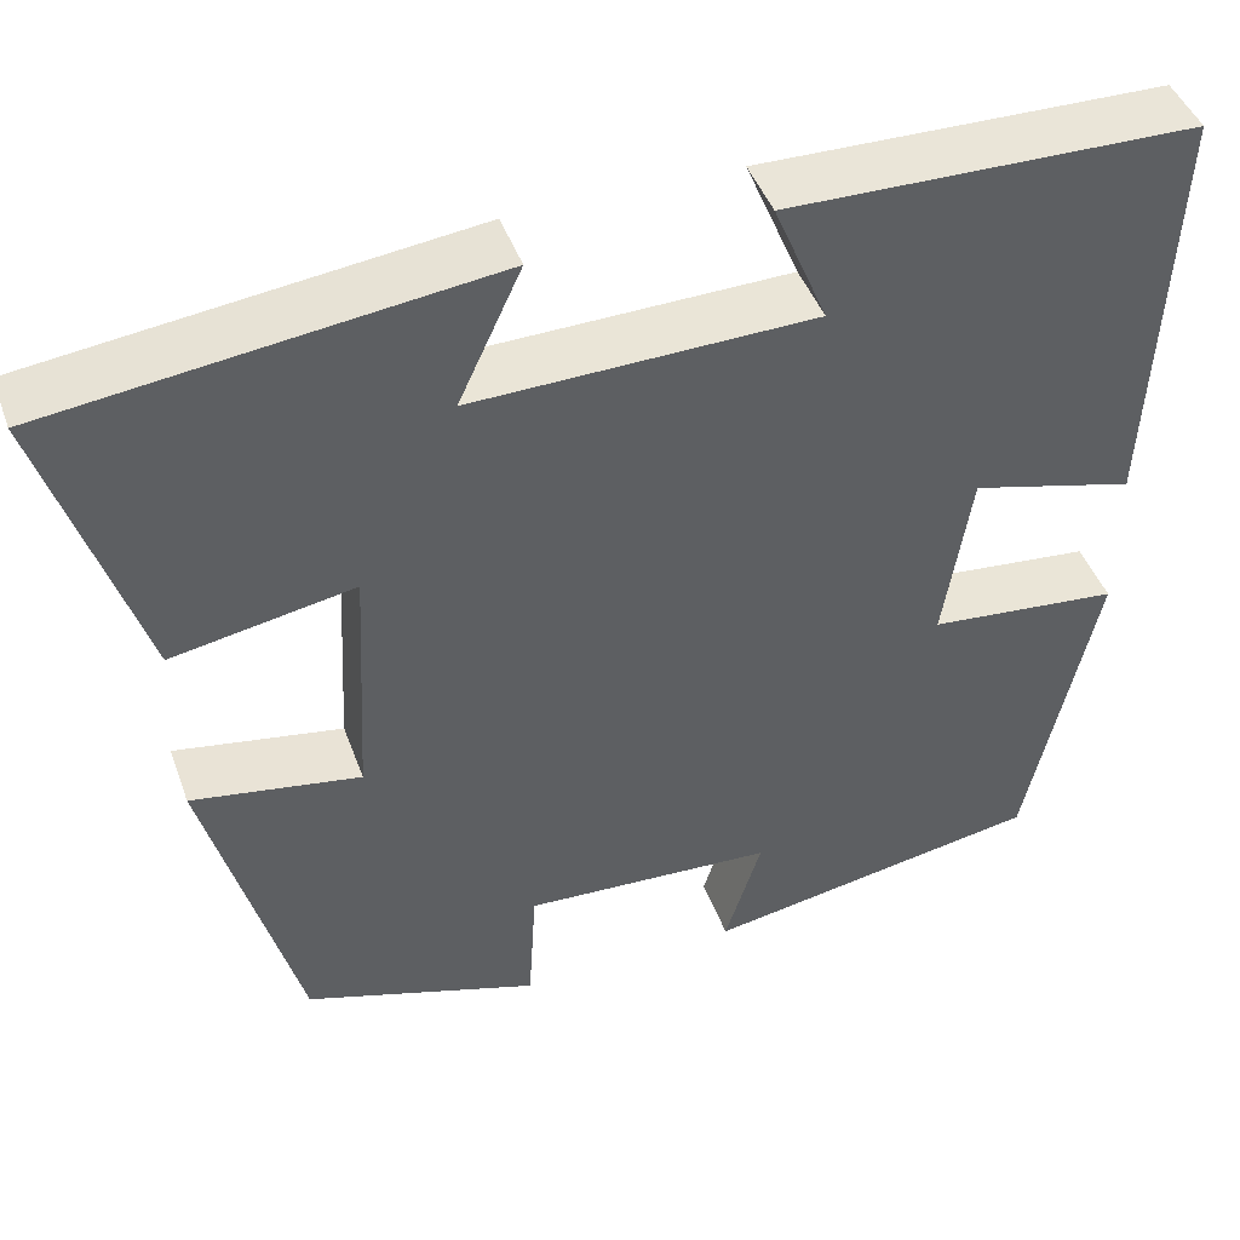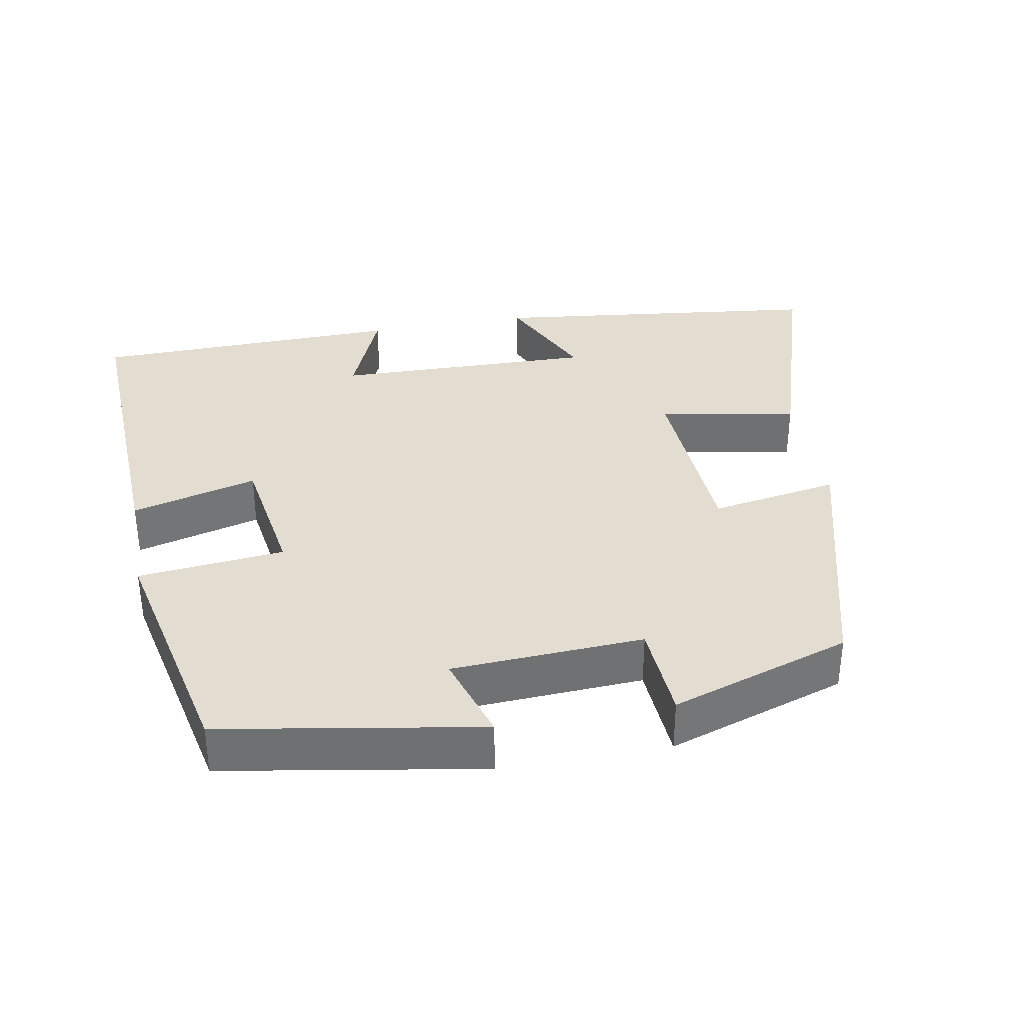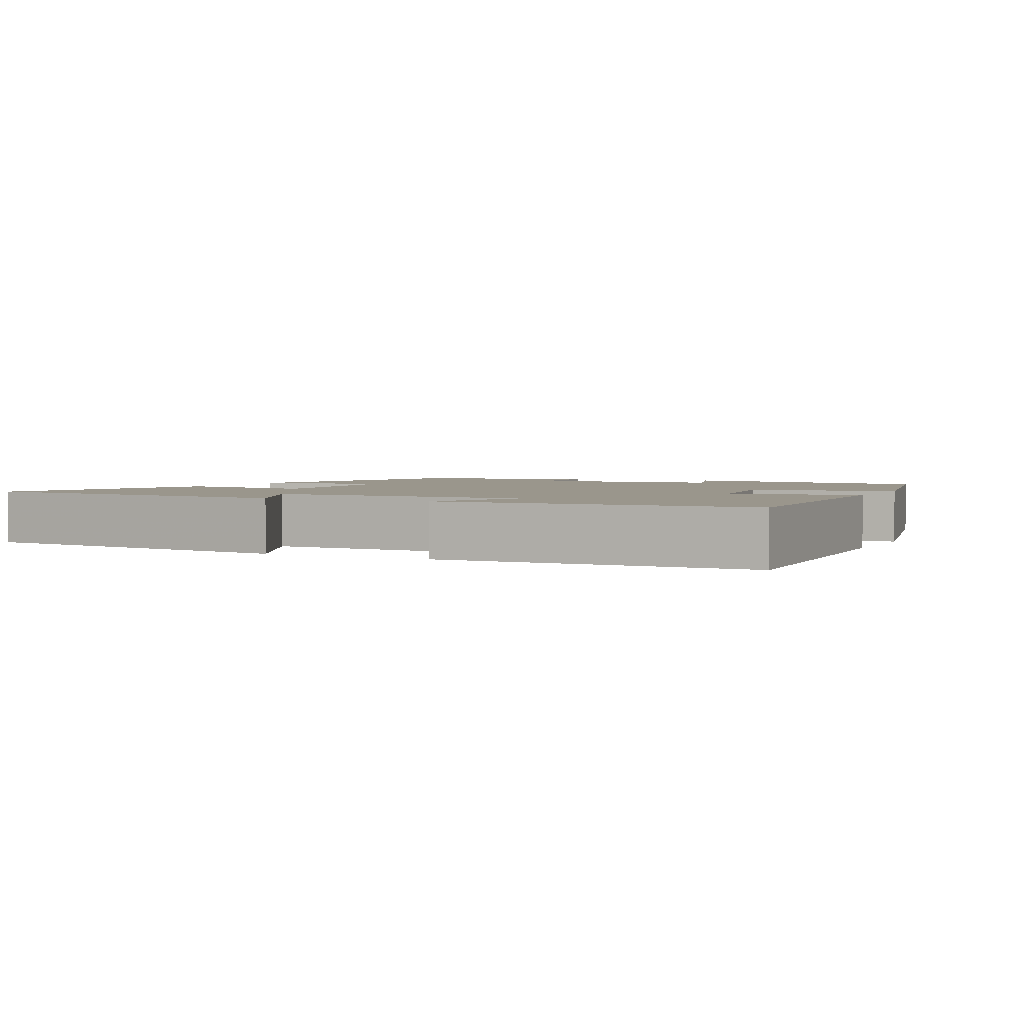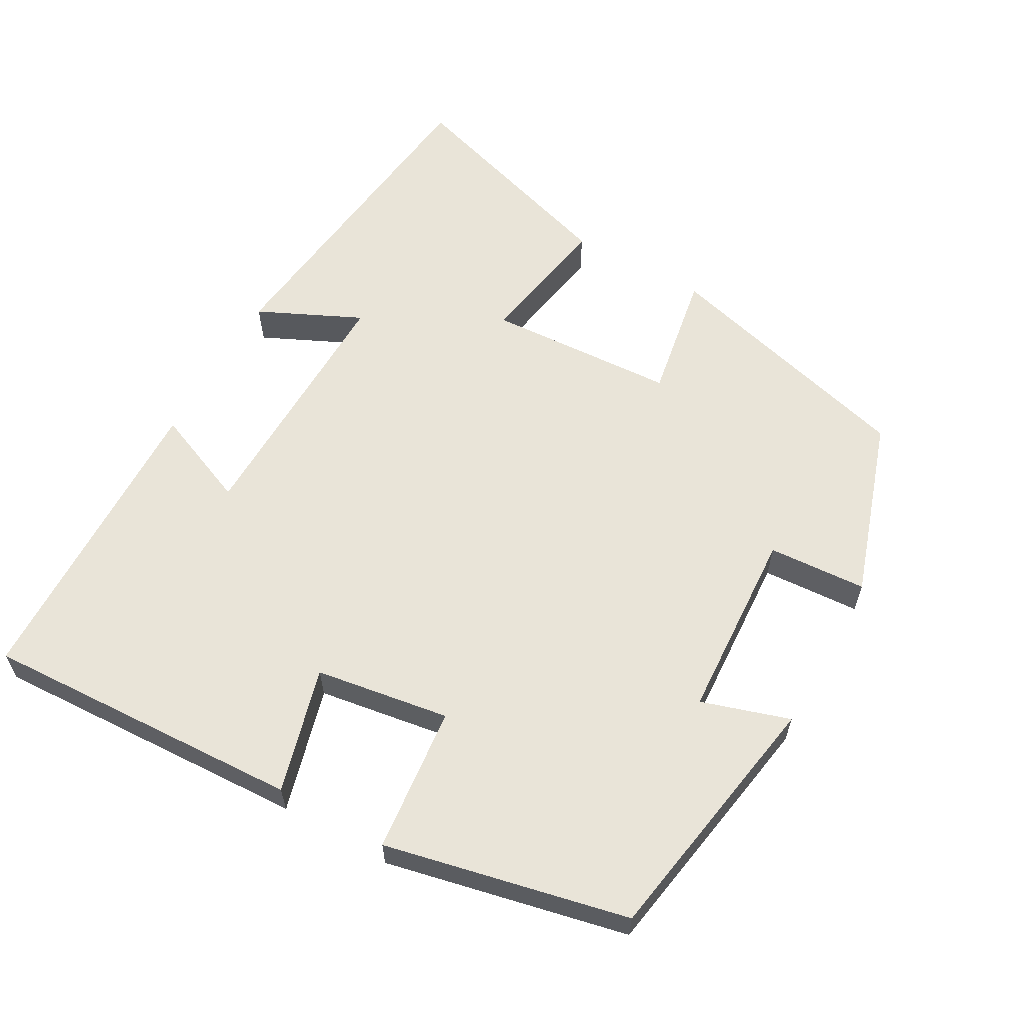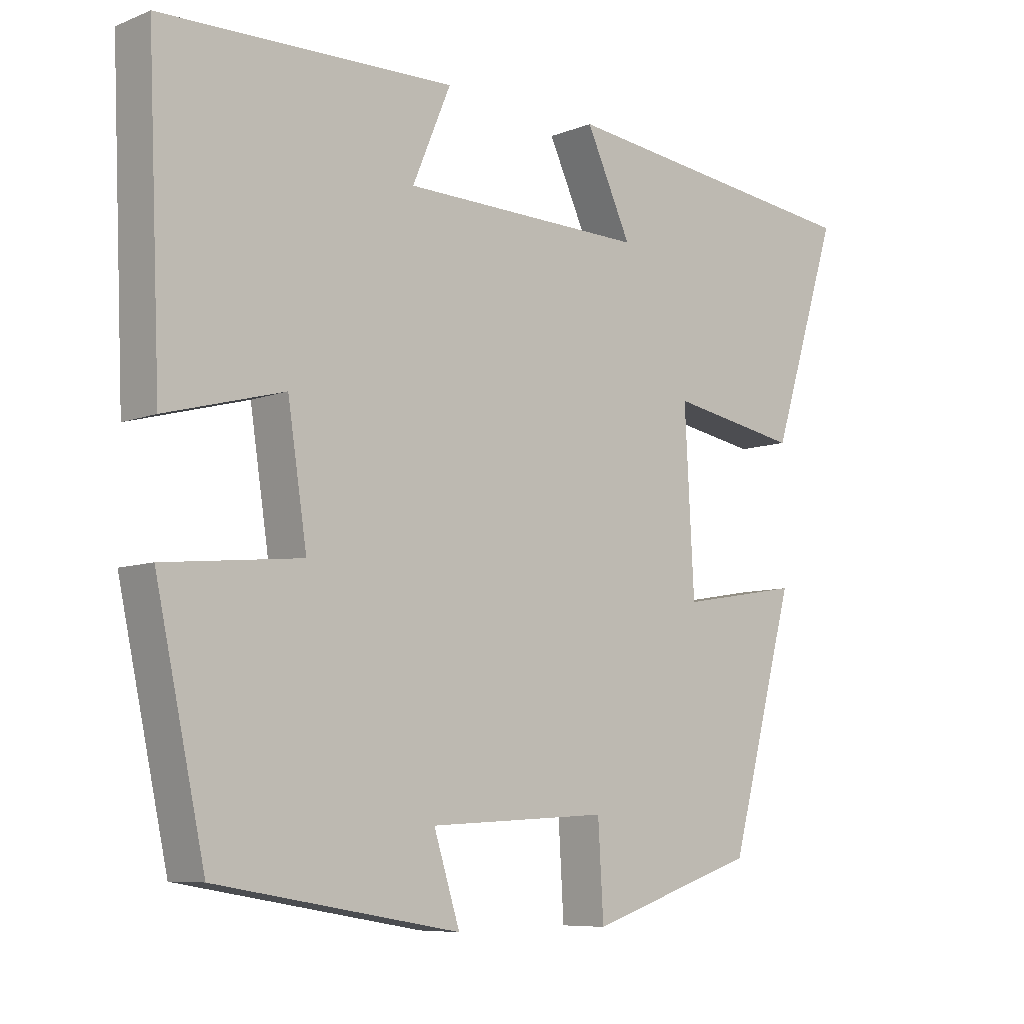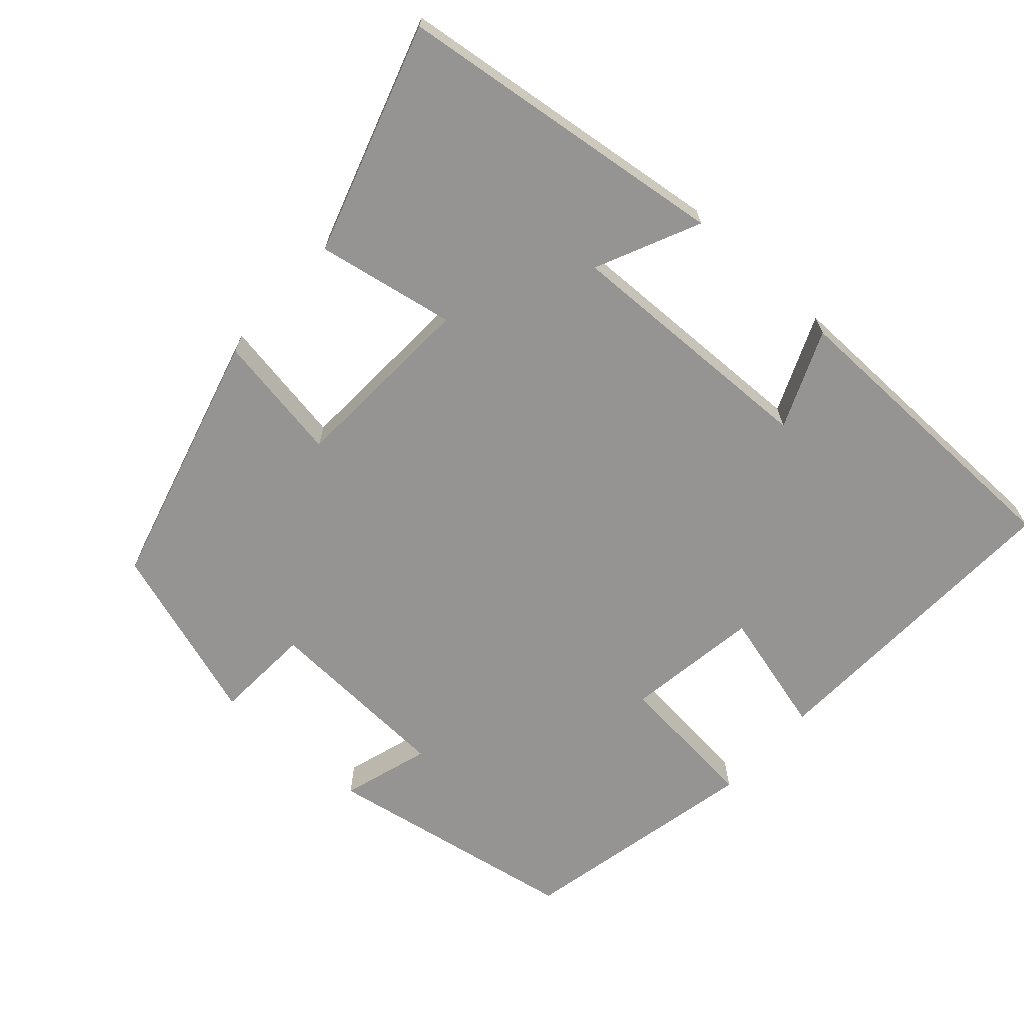
<metadata>
{"format":"obj","ext":"obj","renderer":"f3d","projection":"perspective","resolution":1024,"background":"white","views":[{"elev":44.8,"azim":-19.4,"up":"+Z"},{"elev":35.2,"azim":169.6,"up":"+Y"},{"elev":2.5,"azim":26.0,"up":"+Y"},{"elev":60.6,"azim":119.2,"up":"+Y"},{"elev":-7.7,"azim":137.6,"up":"+Z"},{"elev":-67.2,"azim":-41.7,"up":"+Y"}]}
</metadata>
<code>
v 0.519 0.07 0.491
v 0.5 0.07 0.052
v 0.328 0.07 0.098
v 0.3 0.07 -0.086
v 0.5 0.07 -0.106
v 0.428 0.07 -0.439
v 0.074 0.07 -0.5
v 0.112 0.07 -0.379
v -0.15 0.07 -0.365
v -0.158 0.07 -0.5
v -0.404 0.07 -0.419
v -0.5 0.07 -0.064
v -0.324 0.07 -0.094
v -0.31 0.07 0.166
v -0.5 0.07 0.132
v -0.599 0.07 0.445
v -0.141 0.07 0.5
v -0.207 0.07 0.358
v 0.149 0.07 0.366
v 0.093 0.07 0.5
v 0.519 0 0.491
v 0.5 0 0.052
v 0.328 0 0.098
v 0.3 0 -0.086
v 0.5 0 -0.106
v 0.428 0 -0.439
v 0.074 0 -0.5
v 0.112 0 -0.379
v -0.15 0 -0.365
v -0.158 0 -0.5
v -0.404 0 -0.419
v -0.5 0 -0.064
v -0.324 0 -0.094
v -0.31 0 0.166
v -0.5 0 0.132
v -0.599 0 0.445
v -0.141 0 0.5
v -0.207 0 0.358
v 0.149 0 0.366
v 0.093 0 0.5
f 1 2 3
f 20 1 3
f 19 20 3
f 18 19 3 4
f 16 17 18
f 15 16 18
f 14 15 18
f 13 14 18 4
f 11 12 13
f 10 11 13
f 9 10 13
f 13 4 5
f 9 13 5
f 8 9 5
f 5 6 7 8
f 23 22 21
f 23 21 40
f 23 40 39
f 24 23 39 38
f 38 37 36
f 38 36 35
f 38 35 34
f 24 38 34 33
f 33 32 31
f 33 31 30
f 33 30 29
f 25 24 33
f 25 33 29
f 25 29 28
f 28 27 26 25
f 1 21 22 2
f 2 22 23 3
f 3 23 24 4
f 4 24 25 5
f 5 25 26 6
f 6 26 27 7
f 7 27 28 8
f 8 28 29 9
f 9 29 30 10
f 10 30 31 11
f 11 31 32 12
f 12 32 33 13
f 13 33 34 14
f 14 34 35 15
f 15 35 36 16
f 16 36 37 17
f 17 37 38 18
f 18 38 39 19
f 19 39 40 20
f 20 40 21 1

</code>
